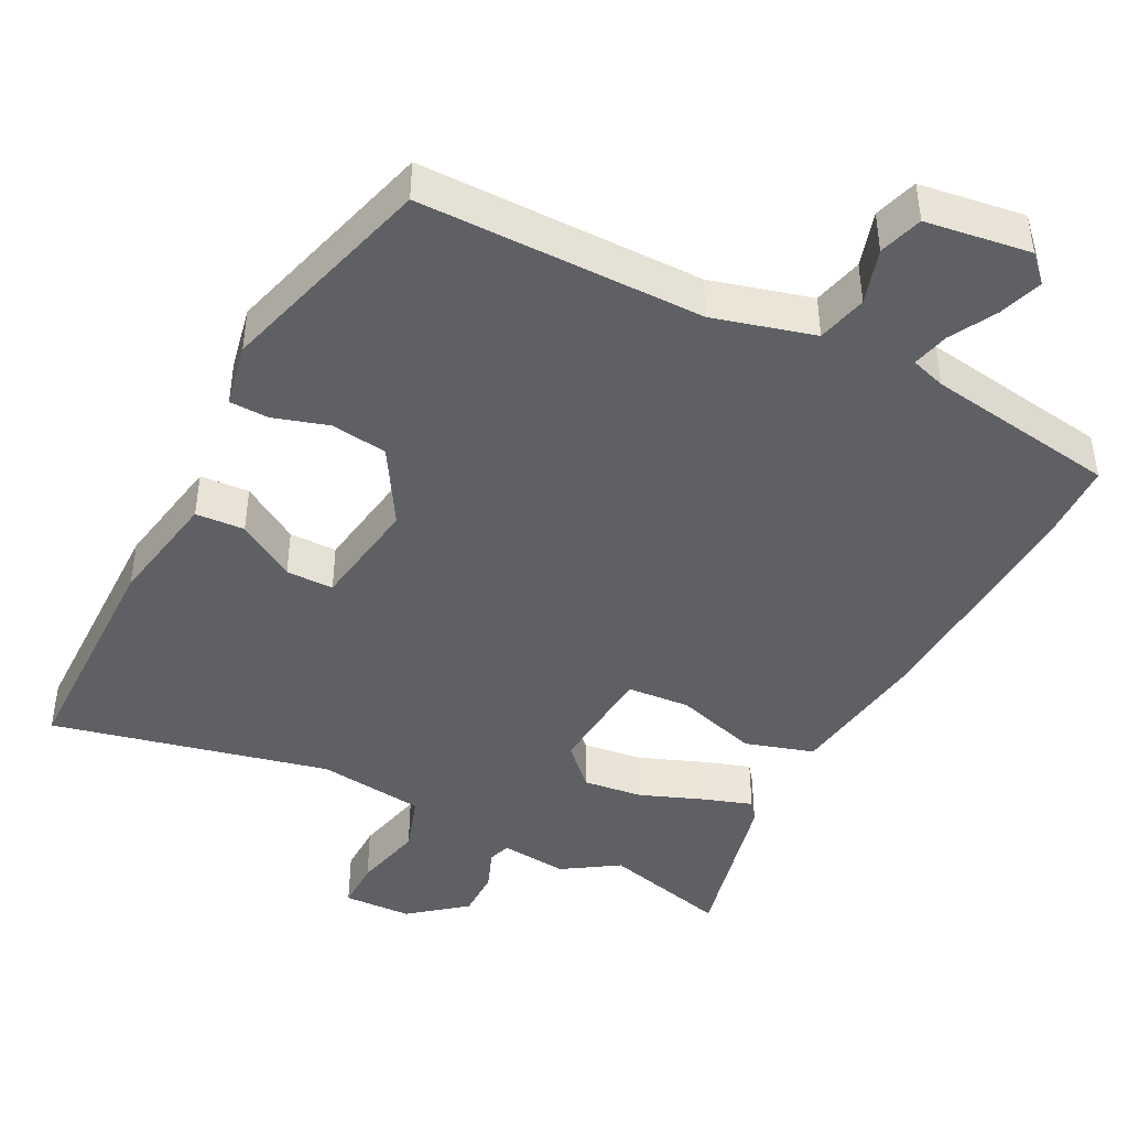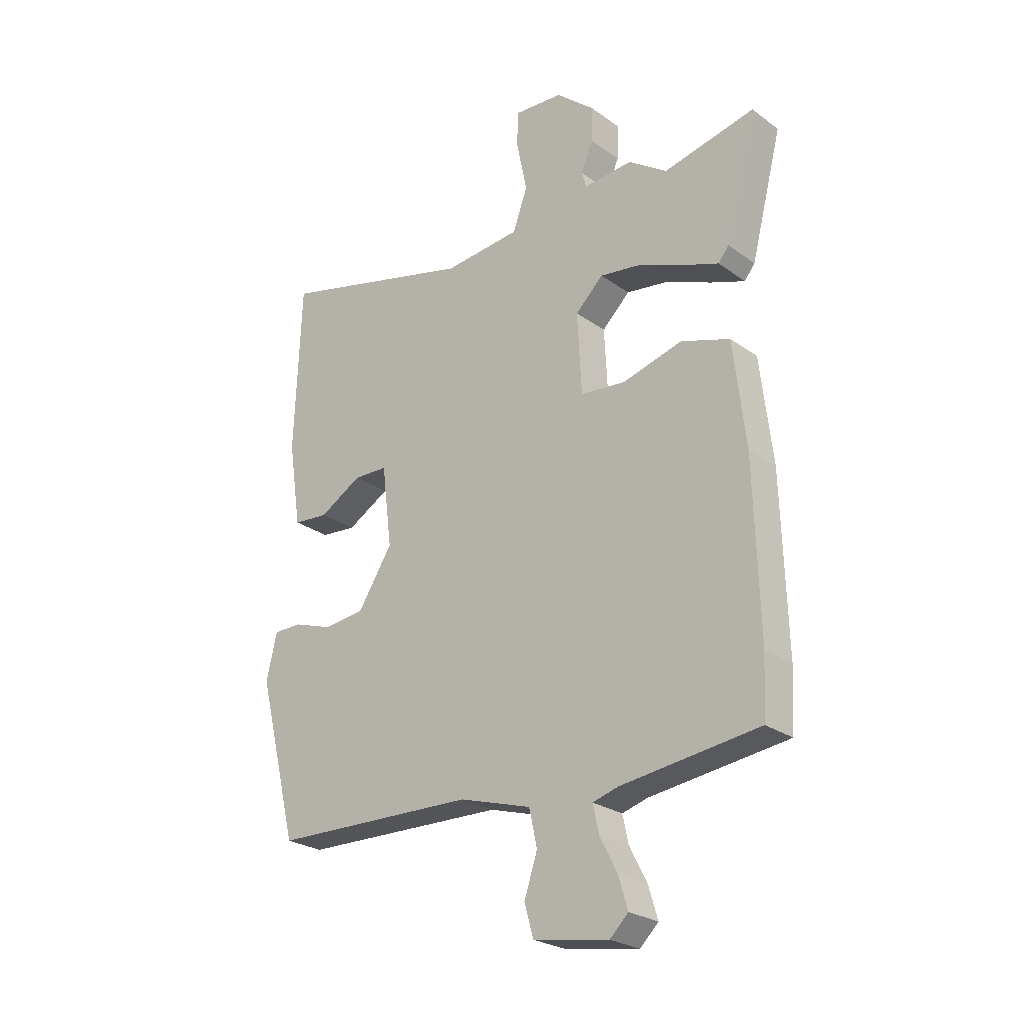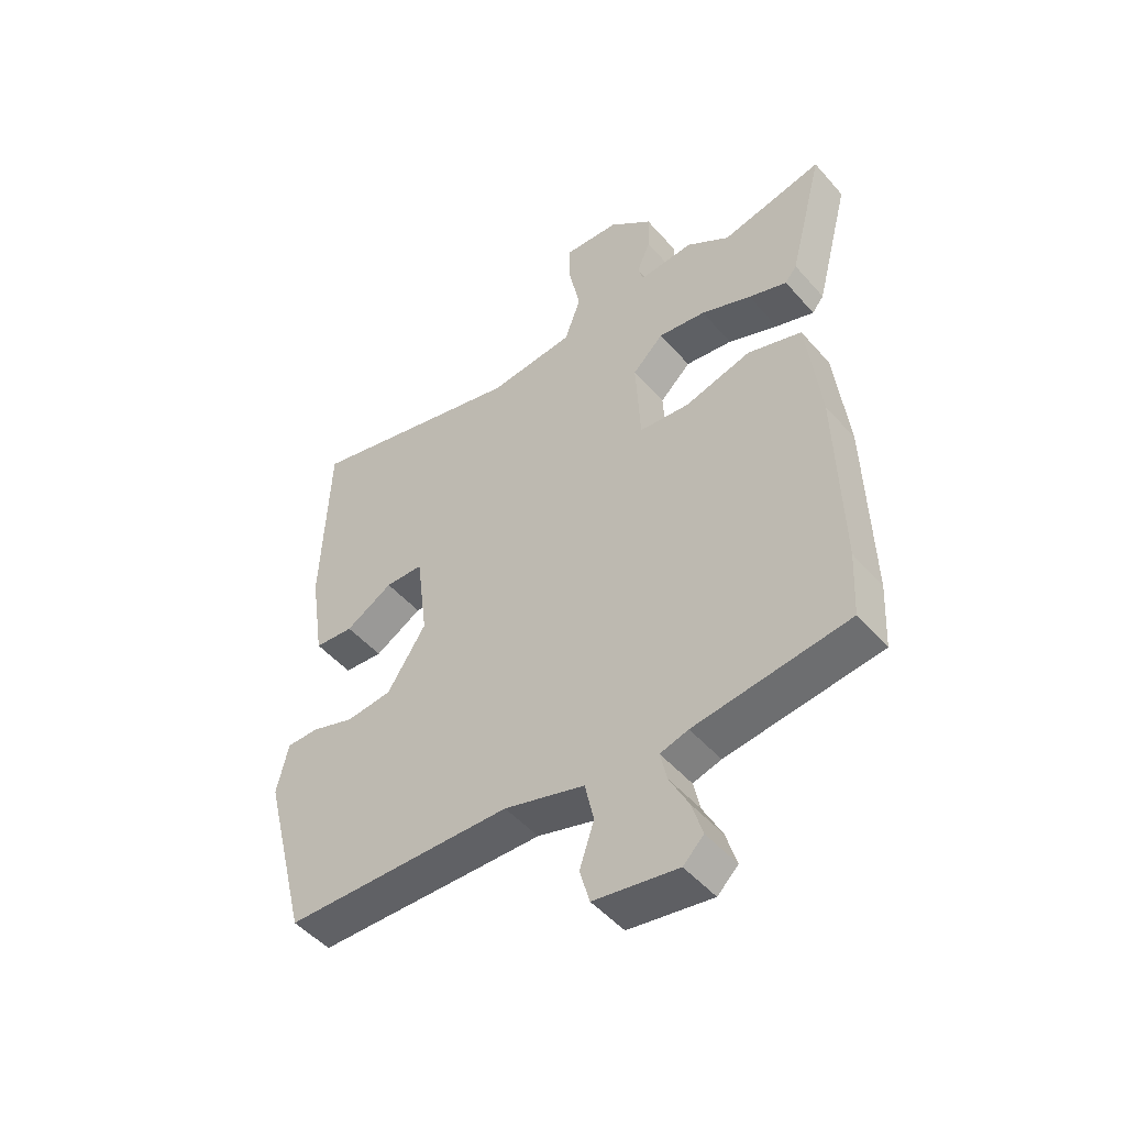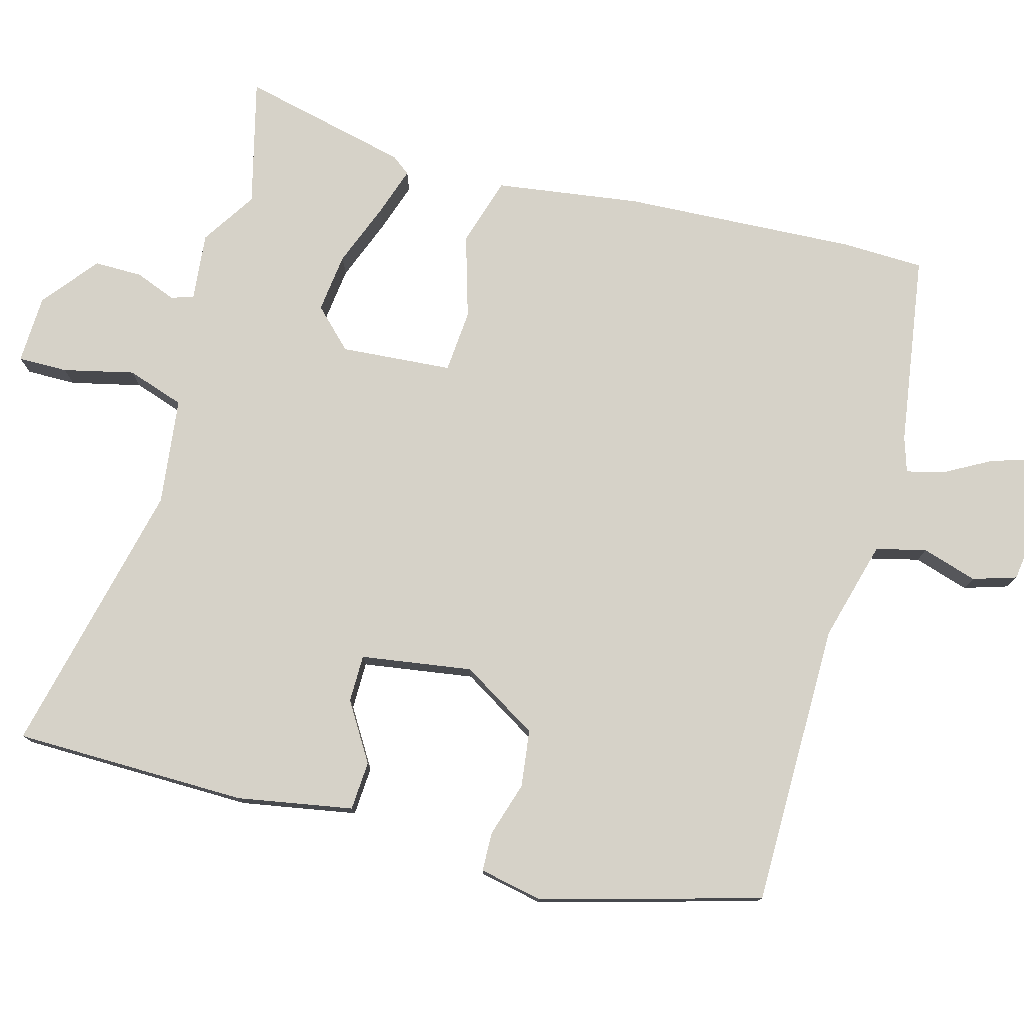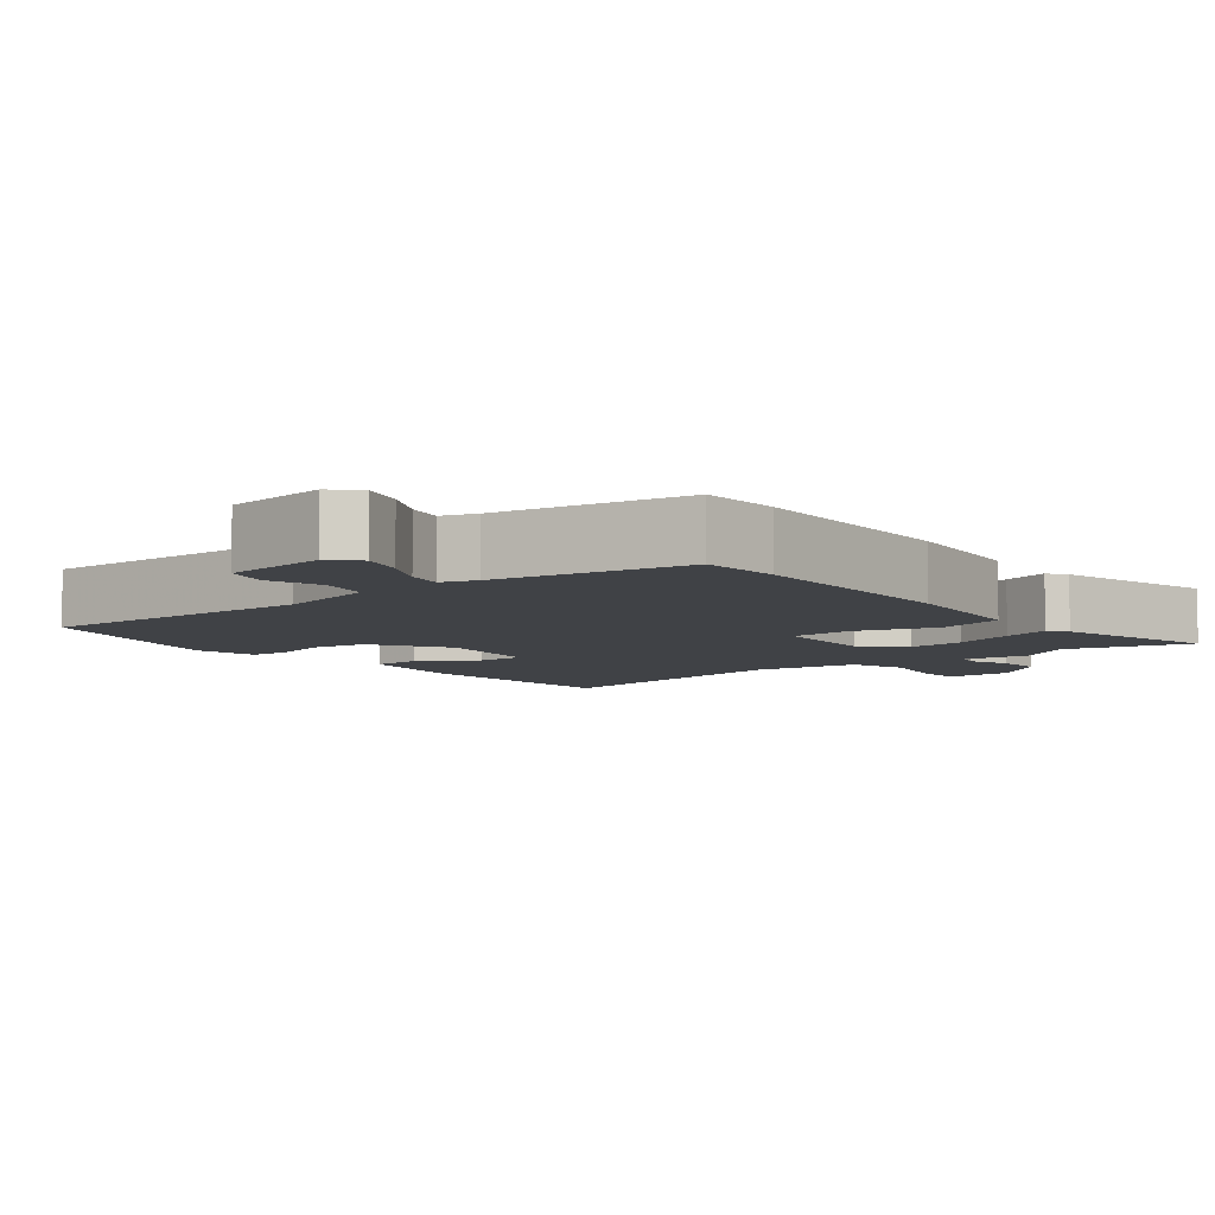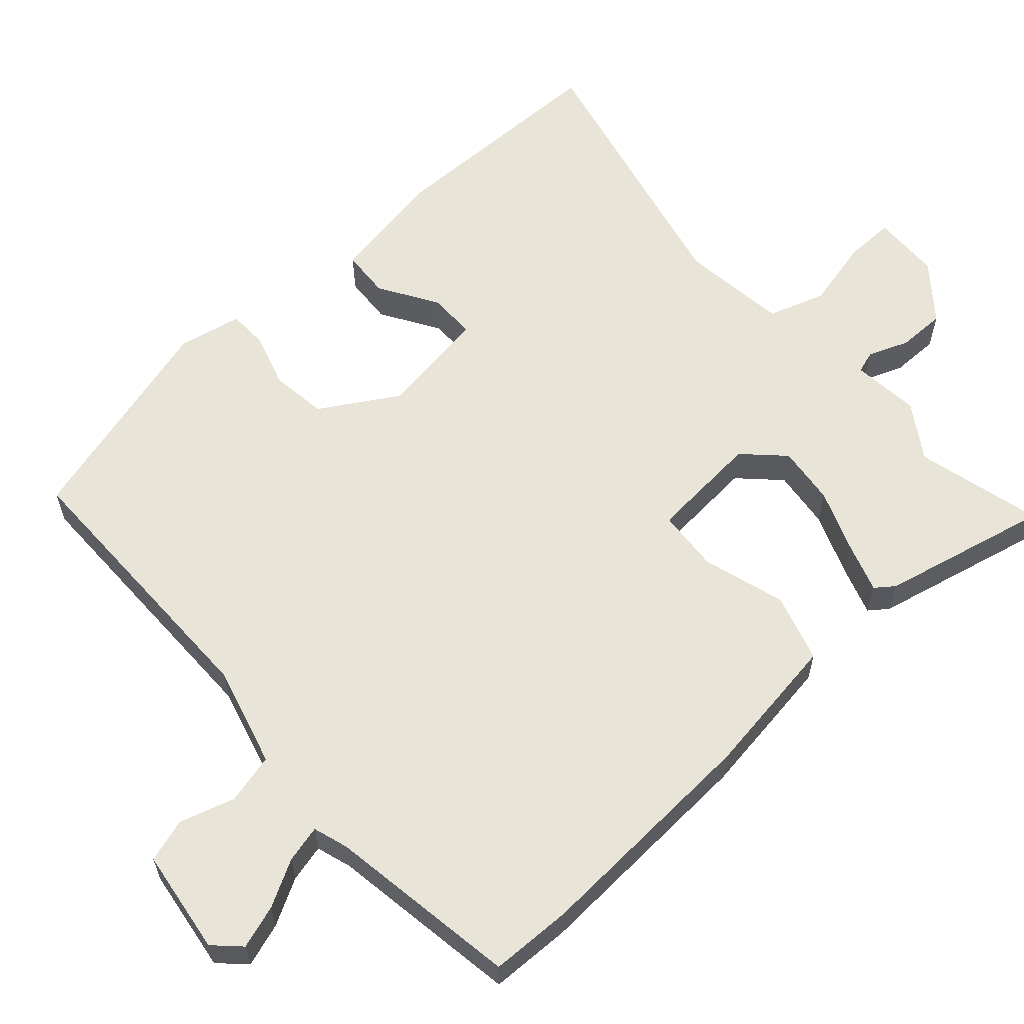
<metadata>
{"format":"obj","ext":"obj","renderer":"f3d","projection":"perspective","resolution":1024,"background":"white","views":[{"elev":-44.2,"azim":151.3,"up":"+Y"},{"elev":-25.4,"azim":-138.9,"up":"+Z"},{"elev":-49.3,"azim":-140.8,"up":"+Z"},{"elev":77.6,"azim":103.8,"up":"+Y"},{"elev":-6.4,"azim":-142.9,"up":"+Y"},{"elev":60.3,"azim":-133.5,"up":"+Y"}]}
</metadata>
<code>
v -0.499 0.07 -0.517
v -0.505 0.07 -0.405
v -0.496 0.07 -0.085
v -0.473 0.07 0.113
v -0.38 0.07 0.144
v -0.266 0.07 0.113
v -0.18 0.07 0.122
v -0.172 0.07 0.275
v -0.225 0.07 0.326
v -0.306 0.07 0.314
v -0.392 0.07 0.278
v -0.458 0.07 0.254
v -0.478 0.07 0.279
v -0.537 0.07 0.508
v -0.363 0.07 0.469
v -0.289 0.07 0.52
v -0.196 0.07 0.513
v -0.187 0.07 0.544
v -0.21 0.07 0.599
v -0.212 0.07 0.665
v -0.138 0.07 0.728
v -0.044 0.07 0.734
v -0.043 0.07 0.666
v -0.063 0.07 0.569
v -0.035 0.07 0.491
v 0.112 0.07 0.477
v 0.489 0.07 0.575
v 0.501 0.07 0.255
v 0.477 0.07 0.096
v 0.41 0.07 0.09
v 0.329 0.07 0.137
v 0.264 0.07 0.135
v 0.245 0.07 -0.018
v 0.311 0.07 -0.121
v 0.389 0.07 -0.129
v 0.463 0.07 -0.104
v 0.517 0.07 -0.104
v 0.537 0.07 -0.191
v 0.461 0.07 -0.493
v 0.072 0.07 -0.504
v -0.065 0.07 -0.545
v -0.08 0.07 -0.614
v -0.055 0.07 -0.689
v -0.072 0.07 -0.749
v -0.215 0.07 -0.773
v -0.25 0.07 -0.739
v -0.232 0.07 -0.679
v -0.199 0.07 -0.615
v -0.188 0.07 -0.564
v -0.236 0.07 -0.55
v -0.499 0 -0.517
v -0.505 0 -0.405
v -0.496 0 -0.085
v -0.473 0 0.113
v -0.38 0 0.144
v -0.266 0 0.113
v -0.18 0 0.122
v -0.172 0 0.275
v -0.225 0 0.326
v -0.306 0 0.314
v -0.392 0 0.278
v -0.458 0 0.254
v -0.478 0 0.279
v -0.537 0 0.508
v -0.363 0 0.469
v -0.289 0 0.52
v -0.196 0 0.513
v -0.187 0 0.544
v -0.21 0 0.599
v -0.212 0 0.665
v -0.138 0 0.728
v -0.044 0 0.734
v -0.043 0 0.666
v -0.063 0 0.569
v -0.035 0 0.491
v 0.112 0 0.477
v 0.489 0 0.575
v 0.501 0 0.255
v 0.477 0 0.096
v 0.41 0 0.09
v 0.329 0 0.137
v 0.264 0 0.135
v 0.245 0 -0.018
v 0.311 0 -0.121
v 0.389 0 -0.129
v 0.463 0 -0.104
v 0.517 0 -0.104
v 0.537 0 -0.191
v 0.461 0 -0.493
v 0.072 0 -0.504
v -0.065 0 -0.545
v -0.08 0 -0.614
v -0.055 0 -0.689
v -0.072 0 -0.749
v -0.215 0 -0.773
v -0.25 0 -0.739
v -0.232 0 -0.679
v -0.199 0 -0.615
v -0.188 0 -0.564
v -0.236 0 -0.55
f 45 46 47 48
f 45 48 49
f 42 43 44 45
f 41 42 45 49
f 40 41 49 50
f 38 39 40
f 35 36 37 38
f 34 35 38 40
f 33 34 40 50
f 28 29 30 31
f 26 27 28 31
f 25 26 31 32
f 21 22 23 24
f 21 24 25
f 18 19 20 21
f 18 21 25
f 17 18 25 32
f 15 16 17 32
f 10 11 12 13
f 10 13 14 15
f 3 4 5 6
f 3 6 7
f 2 3 7
f 1 2 7
f 50 1 7
f 33 50 7
f 32 33 7 8
f 15 32 8 9
f 9 10 15
f 98 97 96 95
f 99 98 95
f 95 94 93 92
f 99 95 92 91
f 100 99 91 90
f 90 89 88
f 88 87 86 85
f 90 88 85 84
f 100 90 84 83
f 81 80 79 78
f 81 78 77 76
f 82 81 76 75
f 74 73 72 71
f 75 74 71
f 71 70 69 68
f 75 71 68
f 82 75 68 67
f 82 67 66 65
f 63 62 61 60
f 65 64 63 60
f 56 55 54 53
f 57 56 53
f 57 53 52
f 57 52 51
f 57 51 100
f 57 100 83
f 58 57 83 82
f 59 58 82 65
f 65 60 59
f 1 51 52 2
f 2 52 53 3
f 3 53 54 4
f 4 54 55 5
f 5 55 56 6
f 6 56 57 7
f 7 57 58 8
f 8 58 59 9
f 9 59 60 10
f 10 60 61 11
f 11 61 62 12
f 12 62 63 13
f 13 63 64 14
f 14 64 65 15
f 15 65 66 16
f 16 66 67 17
f 17 67 68 18
f 18 68 69 19
f 19 69 70 20
f 20 70 71 21
f 21 71 72 22
f 22 72 73 23
f 23 73 74 24
f 24 74 75 25
f 25 75 76 26
f 26 76 77 27
f 27 77 78 28
f 28 78 79 29
f 29 79 80 30
f 30 80 81 31
f 31 81 82 32
f 32 82 83 33
f 33 83 84 34
f 34 84 85 35
f 35 85 86 36
f 36 86 87 37
f 37 87 88 38
f 38 88 89 39
f 39 89 90 40
f 40 90 91 41
f 41 91 92 42
f 42 92 93 43
f 43 93 94 44
f 44 94 95 45
f 45 95 96 46
f 46 96 97 47
f 47 97 98 48
f 48 98 99 49
f 49 99 100 50
f 50 100 51 1

</code>
